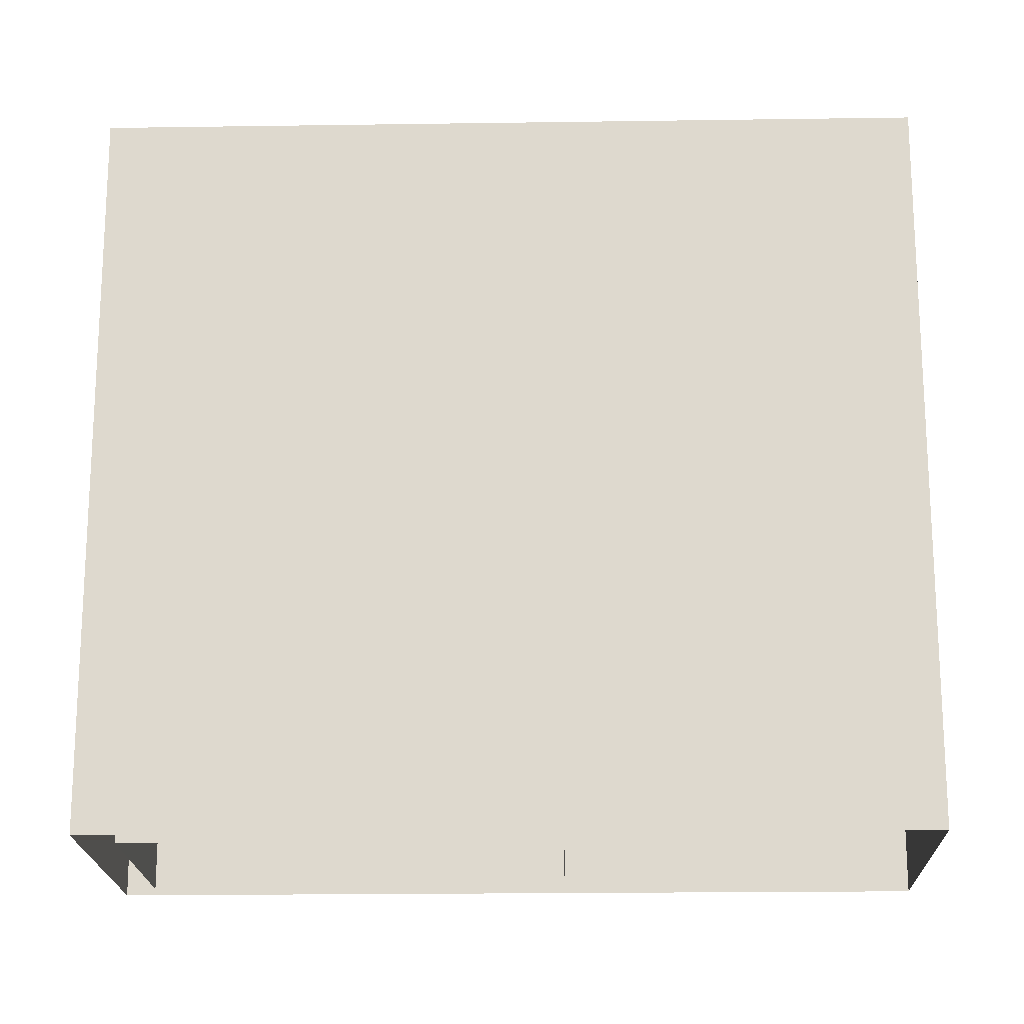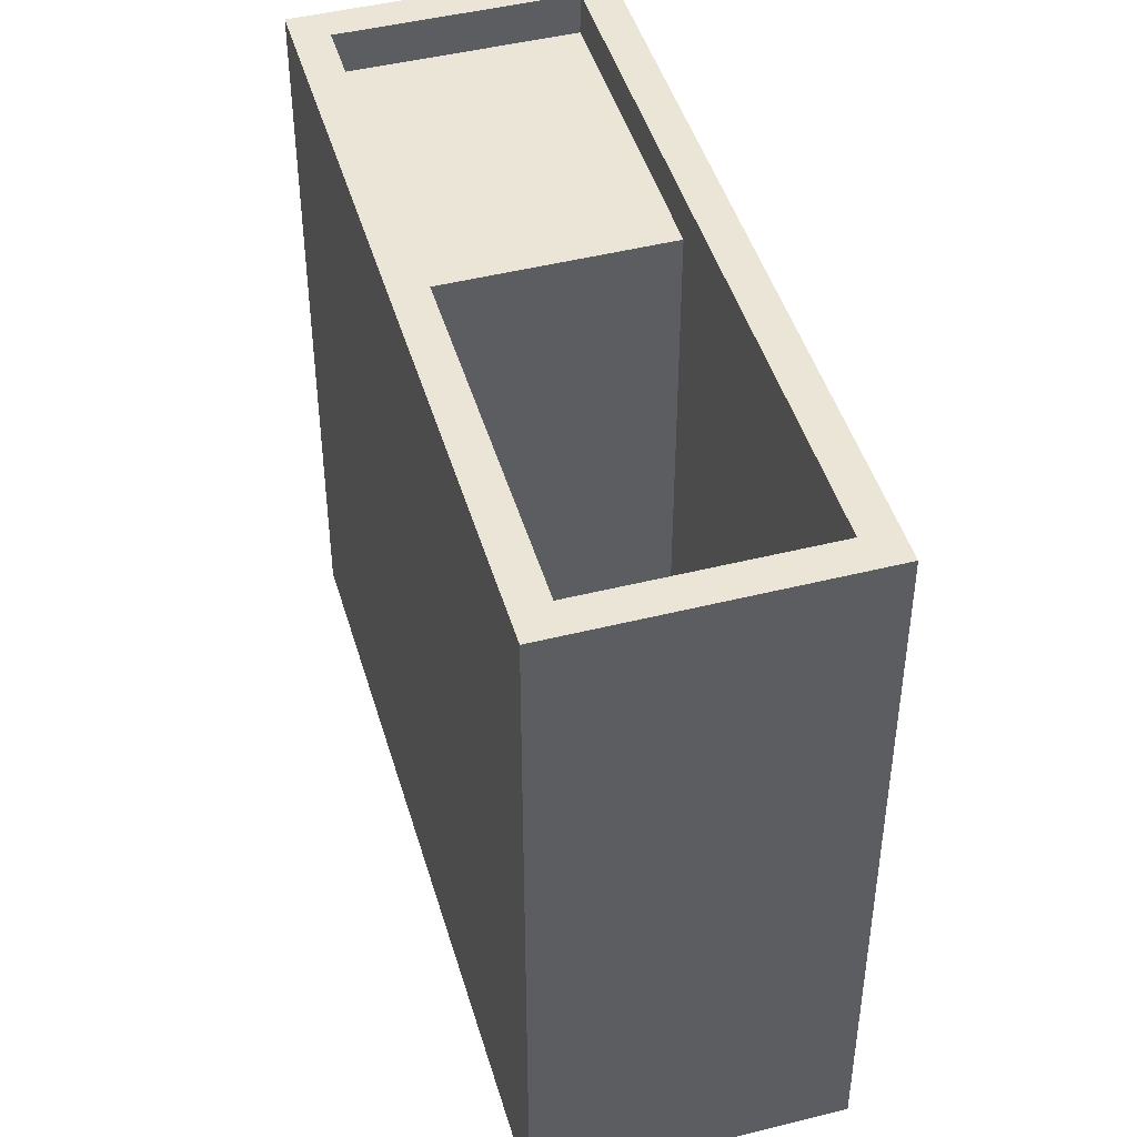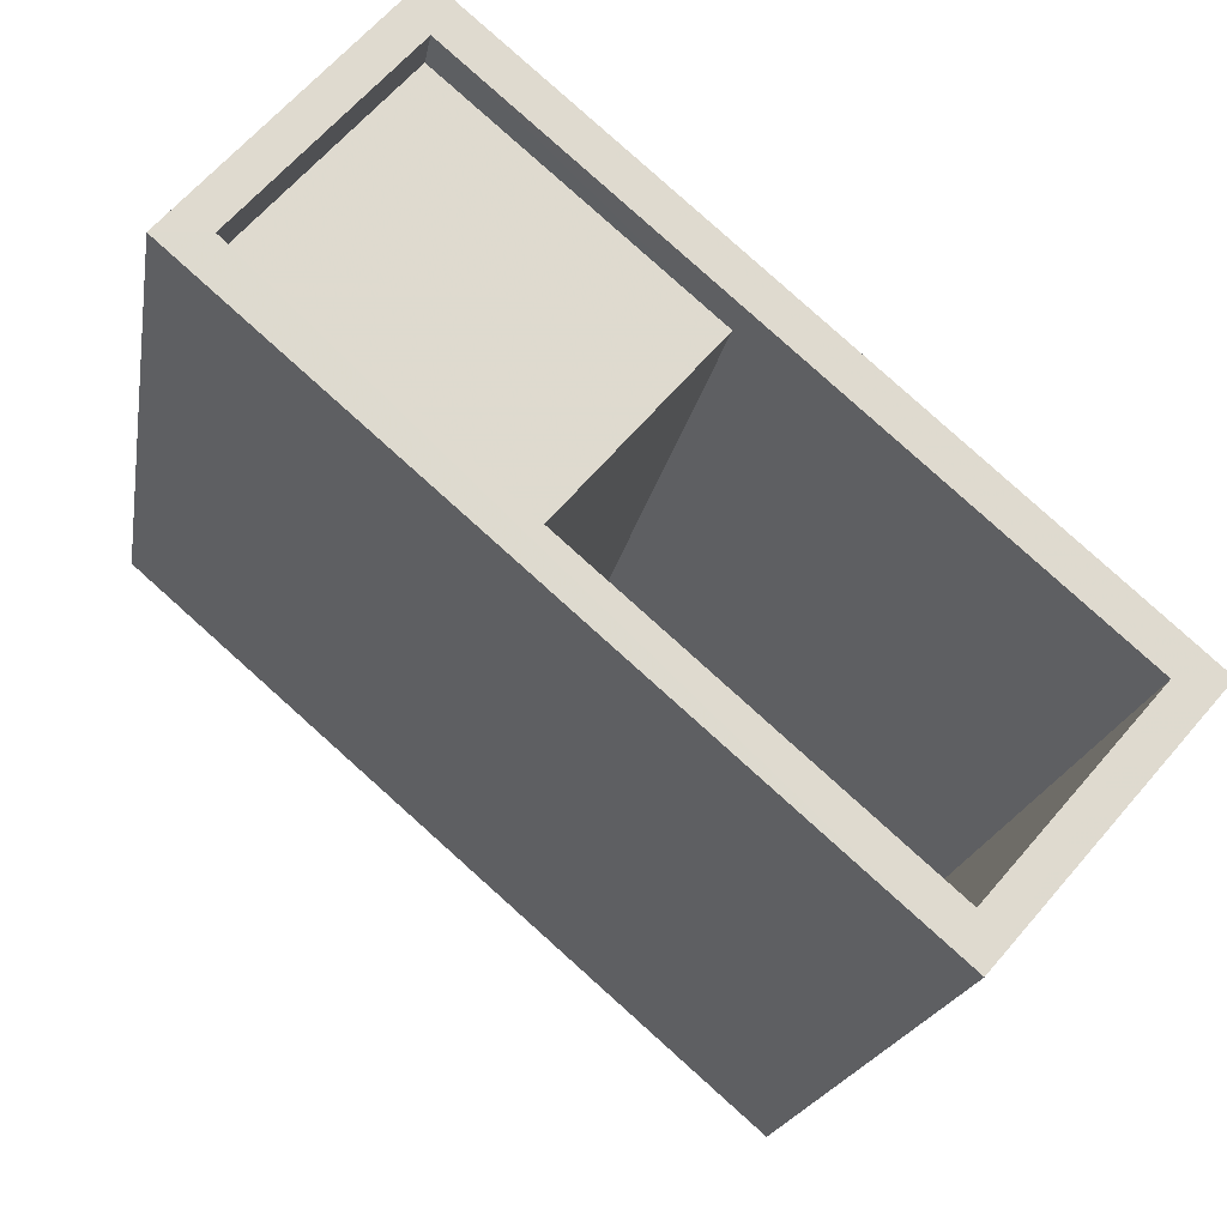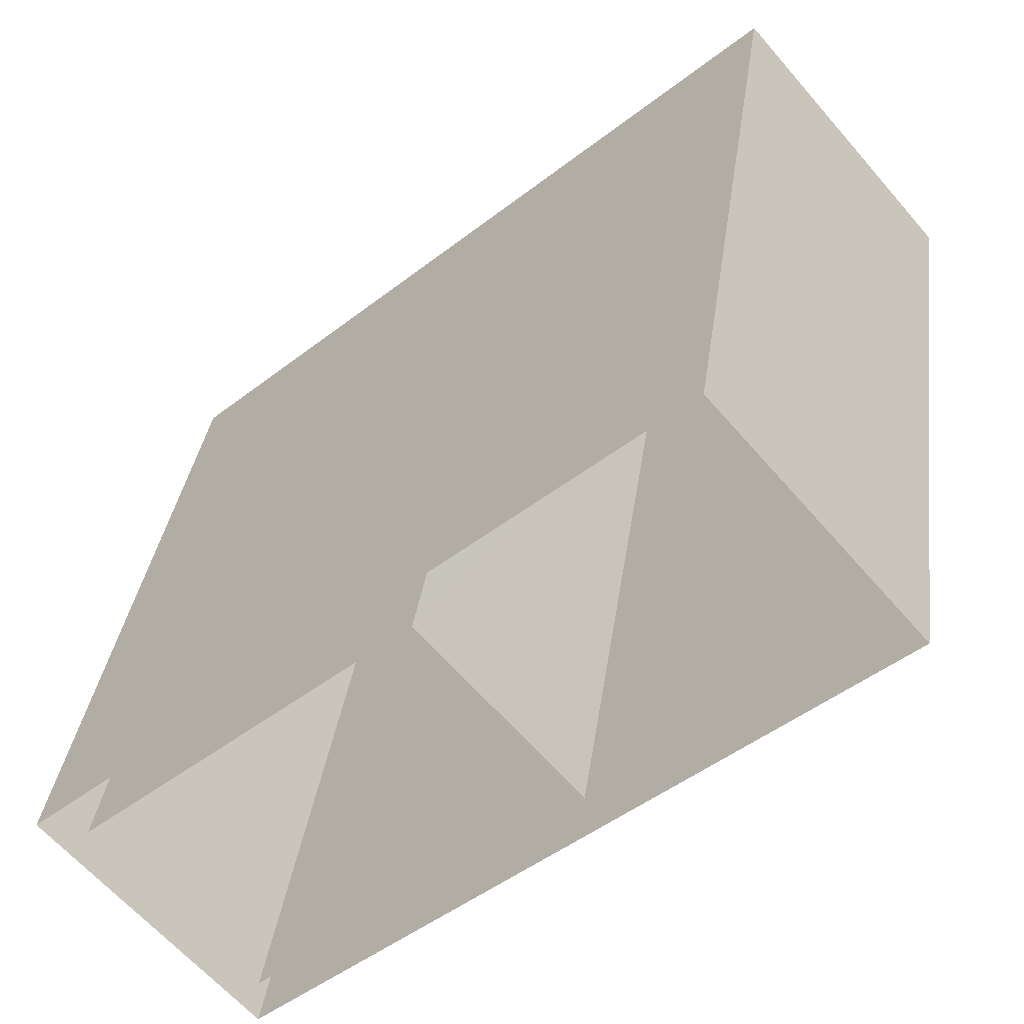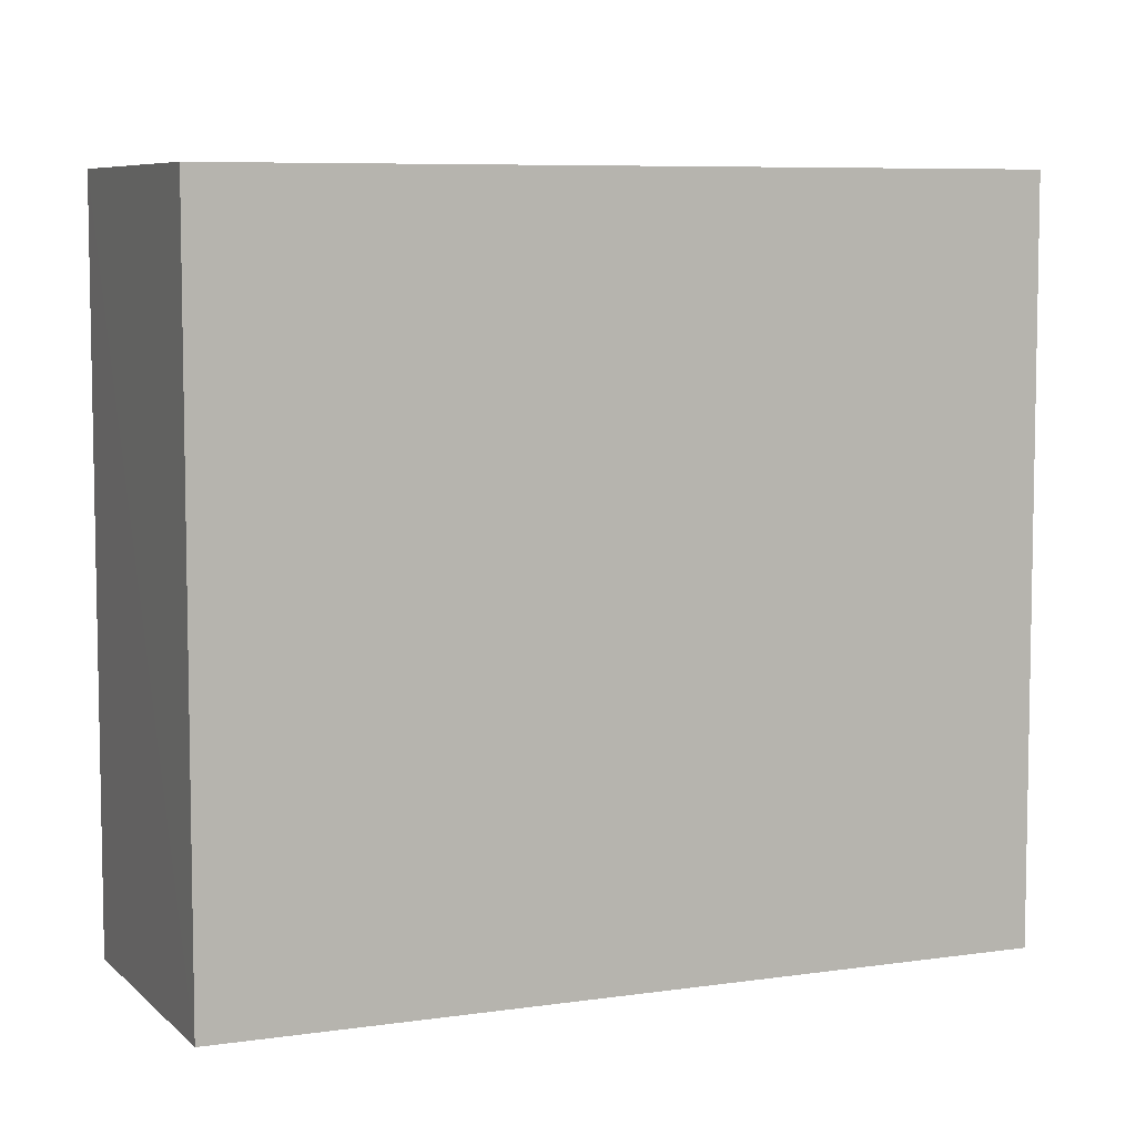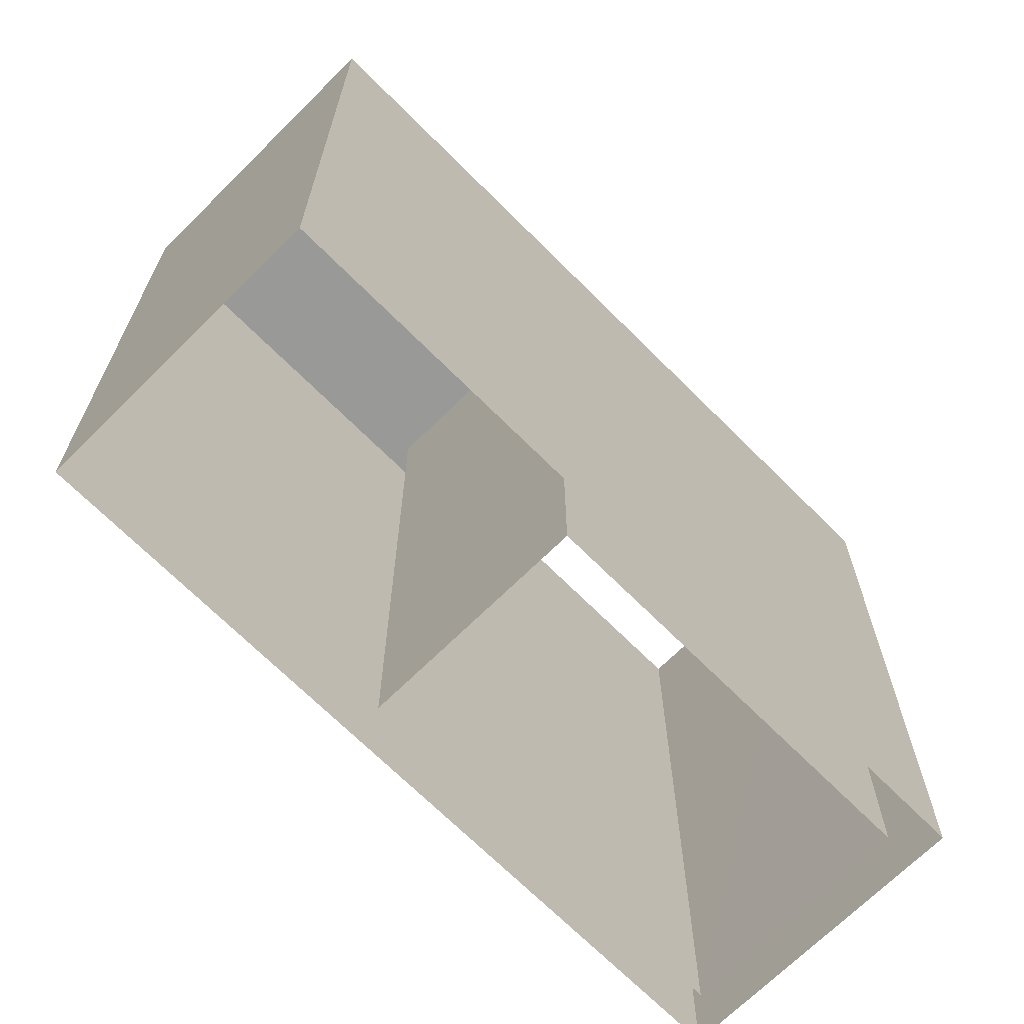
<metadata>
{"format":"obj","ext":"obj","renderer":"f3d","projection":"perspective","resolution":1024,"background":"white","views":[{"elev":-19.0,"azim":140.6,"up":"+Z"},{"elev":45.8,"azim":32.9,"up":"+Z"},{"elev":-18.7,"azim":-9.4,"up":"+Y"},{"elev":34.4,"azim":-172.3,"up":"+Y"},{"elev":7.0,"azim":115.6,"up":"+Z"},{"elev":-68.8,"azim":-86.1,"up":"+Z"}]}
</metadata>
<code>
v -5976 -3.727e+04 3.411
v -5975 -3.727e+04 3.411
v -5978 -3.727e+04 3.411
v -5980 -3.726e+04 3.412
v -5983 -3.726e+04 3.413
v -5985 -3.726e+04 3.413
v -5982 -3.727e+04 3.412
v -5978 -3.727e+04 3.411
v -5985 -3.726e+04 12.14
v -5982 -3.727e+04 12.14
v -5980 -3.726e+04 12.14
v -5983 -3.726e+04 12.14
v -5985 -3.726e+04 12.69
v -5985 -3.726e+04 12.69
v -5978 -3.727e+04 12.68
v -5978 -3.727e+04 12.68
v -5975 -3.727e+04 12.68
v -5976 -3.727e+04 12.68
v -5983 -3.726e+04 12.69
v -5983 -3.726e+04 12.69
f 1 2 3
f 4 5 2
f 3 6 7
f 4 6 5
f 1 3 8
f 1 4 2
f 4 7 6
f 3 7 8
f 9 10 11
f 12 9 11
f 13 14 15
f 16 13 15
f 15 17 18
f 19 14 13
f 19 18 17
f 15 18 16
f 20 19 13
f 18 19 20
f 10 4 11
f 10 7 4
f 9 13 10
f 7 10 8
f 8 10 16
f 10 13 16
f 15 14 6
f 3 15 6
f 14 19 5
f 6 14 5
f 16 1 8
f 16 18 1
f 5 17 2
f 5 19 17
f 20 11 18
f 18 11 1
f 20 12 11
f 1 11 4
f 15 3 2
f 17 15 2
f 12 20 13
f 9 12 13

</code>
